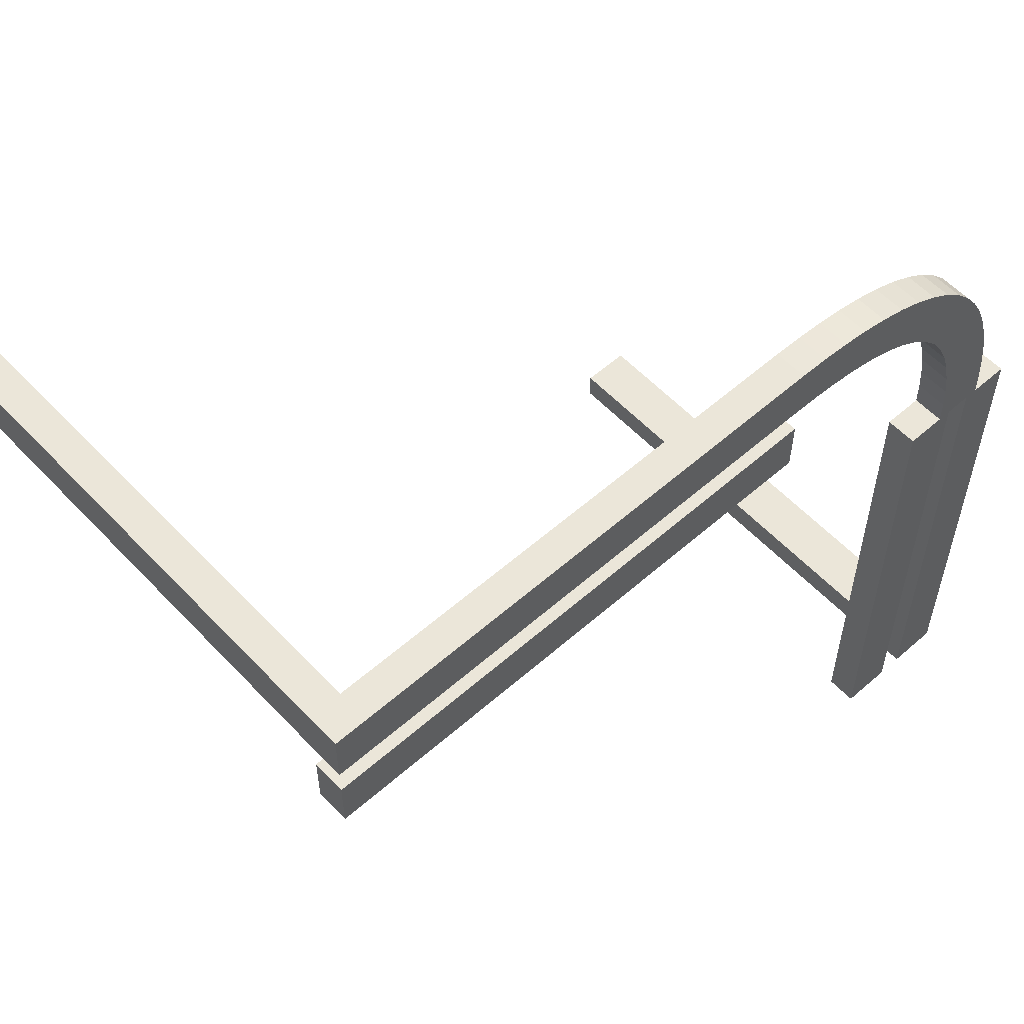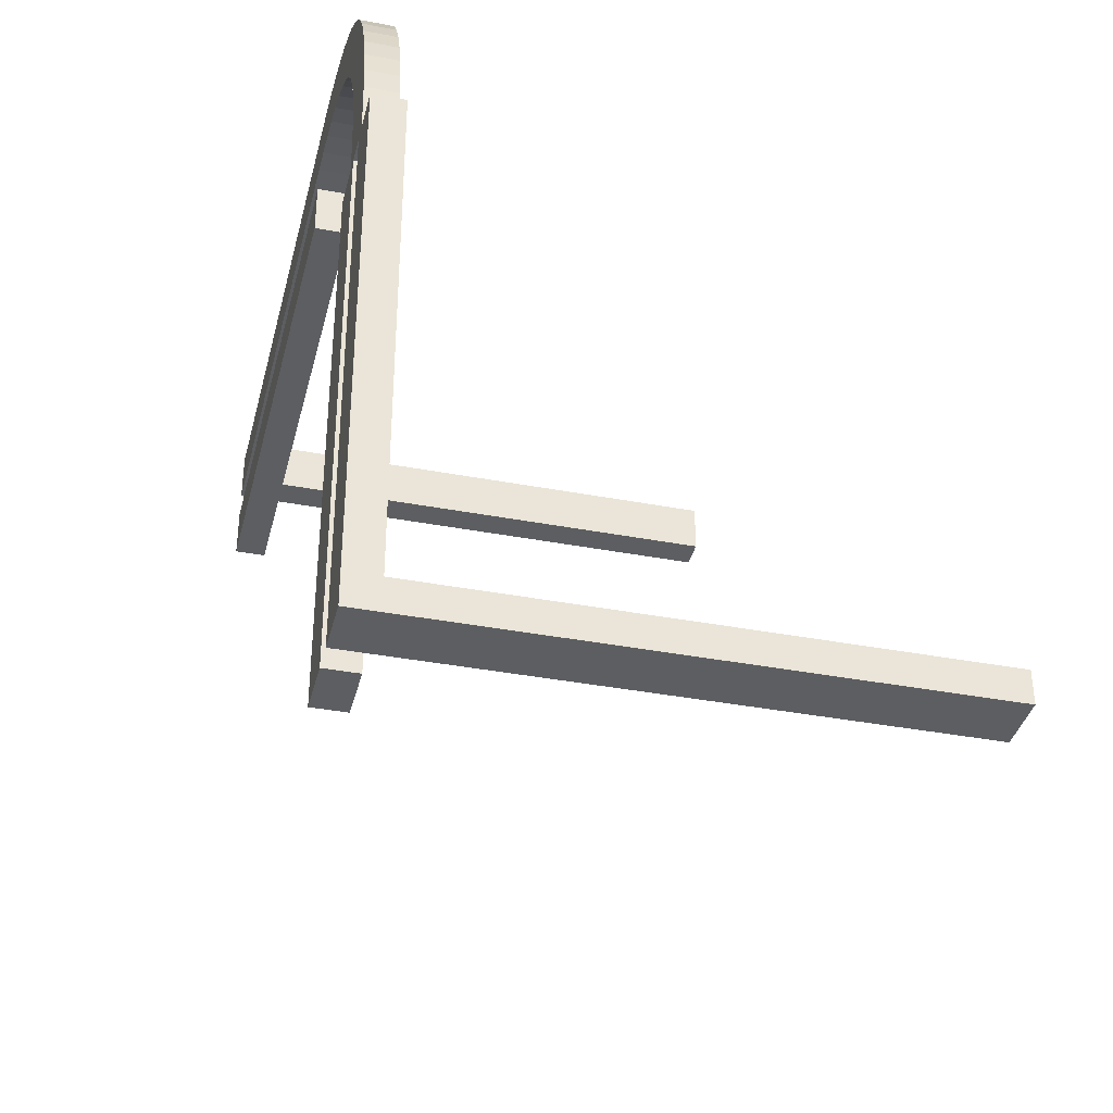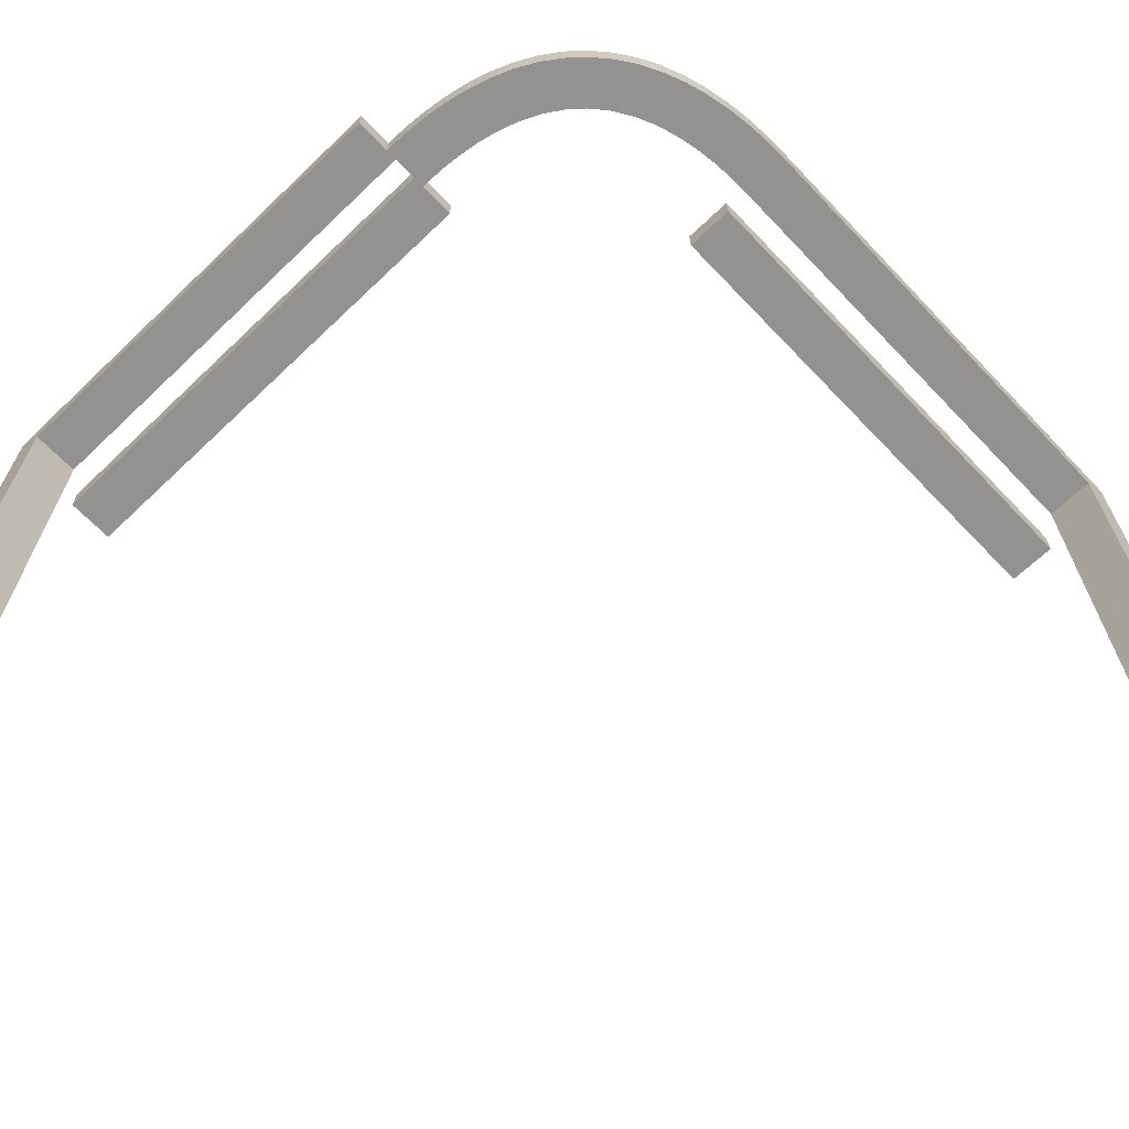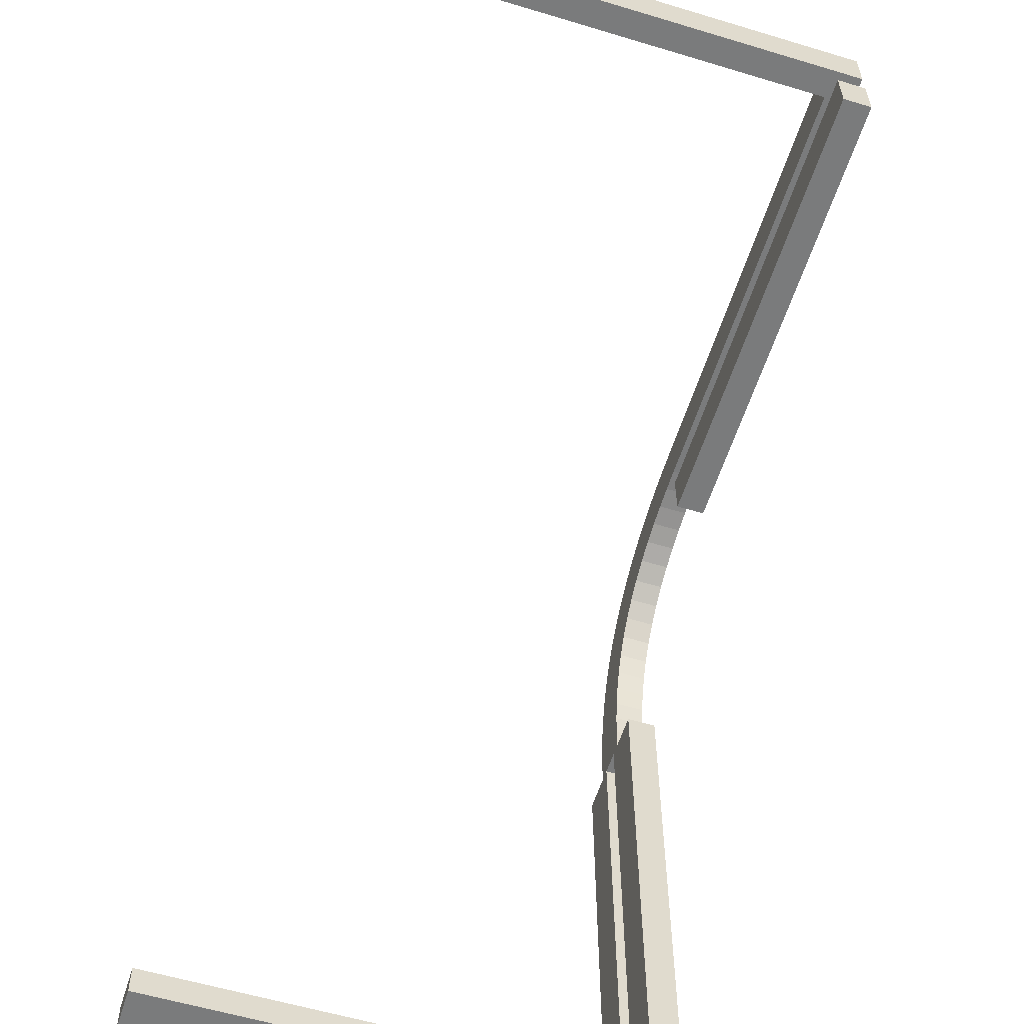
<metadata>
{"format":"obj","ext":"obj","renderer":"f3d","projection":"perspective","resolution":1024,"background":"white","views":[{"elev":56.8,"azim":-42.5,"up":"+Y"},{"elev":-37.3,"azim":76.3,"up":"+Y"},{"elev":-66.5,"azim":133.7,"up":"+Z"},{"elev":-58.3,"azim":-107.3,"up":"+Y"}]}
</metadata>
<code>
v 0 0.2 0
v 0 0.2 -0.03
v 0 0.25 0
v 0 0.25 -0.03
v 0 0.175 0
v 0 0.175 -0.03
v 0 0.225 0
v 0 0.225 -0.03
v 0 0.225 0
v 0 0.225 -0.03
v 0 0.15 0
v 0 0.15 -0.03
v 0 0.275 0
v 0 0.275 -0.03
v 0 0.275 0
v 0 0.275 -0.03
v 0.1128 0.2066 0
v 0.1128 0.2066 -0.03
v 0.2 -0.4375 0
v 0.2 -0.4375 -0.03
v 0.2 -0.375 0
v 0.2 -0.375 -0.03
v 0.2 -0.125 0
v 0.2 -0.125 -0.03
v 0.2 -0.0625 0
v 0.2 -0.0625 -0.03
v 0.2066 0.1128 0
v 0.2066 0.1128 -0.03
v 0.1533 0.1842 0
v 0.1533 0.1842 -0.03
v 0.2138 0.09145 0
v 0.2138 0.09145 -0.03
v -0.1567 0.225 -0.03
v -0.1567 0.275 -0.03
v 0.07432 0.2688 0
v 0.07432 0.2688 -0.03
v 0.06866 0.2191 0
v 0.06866 0.2191 -0.03
v 0.2625 0 0
v 0.2625 0 -0.03
v 0.2625 -0.1567 -0.03
v 0.2625 -0.3133 -0.03
v 0.2625 -0.47 -0.03
v 0.2625 -0.47 -0.1867
v 0.2625 -0.47 -0.3433
v 0.2625 -0.47 -0.5
v 0.2625 -0.5 0
v 0.2625 -0.5 -0.5
v 0.2625 -0.5 -0.3333
v 0.2625 -0.5 -0.1667
v 0.2625 -0.3333 0
v 0.2625 -0.1667 0
v -0.3133 0.225 -0.03
v -0.3133 0.275 -0.03
v 0.219 0.06931 0
v 0.219 0.06931 -0.03
v 0.2468 0.1453 0
v 0.2468 0.1453 -0.03
v 0.1665 0.2355 0
v 0.1665 0.2355 -0.03
v 0.2244 0.02415 0
v 0.2244 0.02415 -0.03
v 0.05066 0.2723 0
v 0.05066 0.2723 -0.03
v 0.1875 0 0
v 0.1875 0 -0.03
v 0.1875 -0.5 0
v 0.1875 -0.5 -0.03
v 0.1875 -0.375 0
v 0.1875 -0.375 -0.03
v 0.1875 -0.25 0
v 0.1875 -0.25 -0.03
v 0.1875 -0.125 0
v 0.1875 -0.125 -0.03
v 0.1343 0.1964 0
v 0.1343 0.1964 -0.03
v 0.1446 0.2472 0
v 0.1446 0.2472 -0.03
v 0.25 0 0
v 0.25 0 -0.03
v 0.04668 0.2225 0
v 0.04668 0.2225 -0.03
v 0.3125 0 0
v 0.3125 0 -0.03
v 0.3125 -0.1567 -0.03
v 0.3125 -0.3133 -0.03
v 0.3125 -0.47 -0.03
v 0.3125 -0.47 -0.1867
v 0.3125 -0.47 -0.3433
v 0.3125 -0.47 -0.5
v 0.3125 -0.5 0
v 0.3125 -0.5 -0.5
v 0.3125 -0.5 -0.3333
v 0.3125 -0.5 -0.1667
v 0.3125 -0.3333 0
v 0.3125 -0.1667 0
v -0.47 0.2625 -0.4412
v -0.47 0.2625 -0.3825
v -0.47 0.25 -0.5
v -0.47 0.25 -0.4412
v -0.47 0.25 -0.3825
v -0.47 0.2375 -0.4412
v -0.47 0.2375 -0.3825
v -0.47 0.225 -0.03
v -0.47 0.225 -0.1867
v -0.47 0.225 -0.3433
v -0.47 0.225 -0.5
v -0.47 0.275 -0.03
v -0.47 0.275 -0.1867
v -0.47 0.275 -0.3433
v -0.47 0.275 -0.5
v 0.02587 0.2743 0
v 0.02587 0.2743 -0.03
v 0.2375 0 0
v 0.2375 0 -0.03
v 0.2375 -0.5 0
v 0.2375 -0.5 -0.03
v 0.2375 -0.375 0
v 0.2375 -0.375 -0.03
v 0.2375 -0.25 0
v 0.2375 -0.25 -0.03
v 0.2375 -0.125 0
v 0.2375 -0.125 -0.03
v 0.2723 0.05008 0
v 0.2723 0.05008 -0.03
v 0.2225 0.04672 0
v 0.2225 0.04672 -0.03
v 0.3 -0.47 -0.4412
v 0.3 -0.47 -0.3825
v 0.3 -0.5 -0.4375
v 0.3 -0.5 -0.375
v 0.3 -0.1175 -0.03
v 0.3 -0.05875 -0.03
v 0.3 -0.125 0
v 0.3 -0.0625 0
v -0.5 0.2 0
v -0.5 0.2 -0.03
v -0.5 0.2625 -0.4375
v -0.5 0.2625 -0.375
v -0.5 0.25 -0.5
v -0.5 0.25 -0.4375
v -0.5 0.25 -0.375
v -0.5 0.175 0
v -0.5 0.175 -0.03
v -0.5 0.2375 -0.4375
v -0.5 0.2375 -0.375
v -0.5 0.225 0
v -0.5 0.225 -0.5
v -0.5 0.225 -0.3333
v -0.5 0.225 -0.1667
v -0.5 0.15 0
v -0.5 0.15 -0.03
v -0.5 0.275 0
v -0.5 0.275 -0.5
v -0.5 0.275 -0.3333
v -0.5 0.275 -0.1667
v -0.4375 0.1875 0
v -0.4375 0.1875 -0.03
v -0.4375 0.175 0
v -0.4375 0.175 -0.03
v -0.4375 0.1625 0
v -0.4375 0.1625 -0.03
v 0.2052 0.2052 0
v 0.2052 0.2052 -0.03
v 0.2052 0.2052 -0.015
v 0.225 0 0
v 0.225 0 -0.03
v 0.225 -0.4375 0
v 0.225 -0.4375 -0.03
v 0.225 -0.375 0
v 0.225 -0.375 -0.03
v 0.225 -0.125 0
v 0.225 -0.125 -0.03
v 0.225 -0.0625 0
v 0.225 -0.0625 -0.03
v 0.2351 0.1671 0
v 0.2351 0.1671 -0.03
v -0.3333 0.225 0
v -0.3333 0.275 0
v 0.1846 0.1527 0
v 0.1846 0.1527 -0.03
v -0.375 0.2 0
v -0.375 0.2 -0.03
v -0.375 0.1875 0
v -0.375 0.1875 -0.03
v -0.375 0.175 0
v -0.375 0.175 -0.03
v -0.375 0.1625 0
v -0.375 0.1625 -0.03
v -0.375 0.15 0
v -0.375 0.15 -0.03
v -0.1175 0.2625 -0.03
v -0.1175 0.25 -0.03
v -0.1175 0.2375 -0.03
v 0.2875 0 0
v 0.2875 0 -0.03
v 0.2875 -0.47 -0.5
v 0.2875 -0.47 -0.4412
v 0.2875 -0.47 -0.3825
v 0.2875 -0.5 -0.5
v 0.2875 -0.5 -0.4375
v 0.2875 -0.5 -0.375
v 0.2875 -0.1175 -0.03
v 0.2875 -0.05875 -0.03
v 0.2875 -0.125 0
v 0.2875 -0.0625 0
v 0.1868 0.2215 0
v 0.1868 0.2215 -0.03
v 0.2744 0.0251 0
v 0.2744 0.0251 -0.03
v 0.2689 0.07393 0
v 0.2689 0.07393 -0.03
v -0.05875 0.2625 -0.03
v -0.05875 0.25 -0.03
v -0.05875 0.2375 -0.03
v -0.25 0.2 0
v -0.25 0.2 -0.03
v -0.25 0.15 0
v -0.25 0.15 -0.03
v 0.1698 0.1698 0
v 0.1698 0.1698 -0.03
v 0.1698 0.1698 -0.015
v 0.09841 0.2636 0
v 0.09841 0.2636 -0.03
v 0.2565 0.1217 0
v 0.2565 0.1217 -0.03
v 0.2212 0.1871 0
v 0.2212 0.1871 -0.03
v 0.2637 0.098 0
v 0.2637 0.098 -0.03
v 0.2125 0 0
v 0.2125 0 -0.03
v 0.2125 -0.5 0
v 0.2125 -0.5 -0.03
v 0.2125 -0.4375 0
v 0.2125 -0.4375 -0.03
v 0.2125 -0.375 0
v 0.2125 -0.375 -0.03
v 0.2125 -0.125 0
v 0.2125 -0.125 -0.03
v 0.2125 -0.0625 0
v 0.2125 -0.0625 -0.03
v -0.125 0.2 0
v -0.125 0.2 -0.03
v -0.125 0.2625 0
v -0.125 0.1875 0
v -0.125 0.1875 -0.03
v -0.125 0.25 0
v -0.125 0.175 0
v -0.125 0.175 -0.03
v -0.125 0.2375 0
v -0.125 0.1625 0
v -0.125 0.1625 -0.03
v -0.125 0.15 0
v -0.125 0.15 -0.03
v -0.1667 0.225 0
v -0.1667 0.275 0
v 0.275 0 0
v 0.275 0 -0.03
v 0.275 -0.47 -0.4412
v 0.275 -0.47 -0.3825
v 0.275 -0.5 -0.4375
v 0.275 -0.5 -0.375
v 0.275 -0.1175 -0.03
v 0.275 -0.05875 -0.03
v 0.275 -0.125 0
v 0.275 -0.0625 0
v 0.1219 0.2564 0
v 0.1219 0.2564 -0.03
v 0.197 0.1332 0
v 0.197 0.1332 -0.03
v -0.0625 0.2625 0
v -0.0625 0.1875 0
v -0.0625 0.1875 -0.03
v -0.0625 0.25 0
v -0.0625 0.175 0
v -0.0625 0.175 -0.03
v -0.0625 0.2375 0
v -0.0625 0.1625 0
v -0.0625 0.1625 -0.03
v 0.02347 0.2244 0
v 0.02347 0.2244 -0.03
v 0.09103 0.2139 0
v 0.09103 0.2139 -0.03
f 3 112 15
f 112 281 63
f 3 281 112
f 37 223 35
f 77 268 17
f 223 283 268
f 81 35 63
f 59 77 75
f 3 7 281
f 35 81 37
f 223 37 283
f 81 63 281
f 77 17 75
f 29 220 207
f 220 180 227
f 29 59 75
f 17 268 283
f 59 29 207
f 163 220 227
f 270 27 57
f 180 176 227
f 207 220 163
f 270 57 176
f 27 31 225
f 225 57 27
f 180 270 176
f 229 225 31
f 55 229 31
f 124 126 61
f 79 61 166
f 126 211 55
f 124 61 209
f 258 209 79
f 209 61 79
f 211 126 124
f 55 211 229
f 165 207 163
f 77 59 60
f 78 269 268
f 59 207 208
f 208 165 164
f 207 165 208
f 35 223 224
f 112 63 64
f 15 112 113
f 63 35 36
f 223 268 269
f 209 258 259
f 211 124 125
f 229 211 212
f 124 209 210
f 230 226 225
f 57 225 226
f 227 176 177
f 165 163 227
f 176 57 58
f 164 165 228
f 165 227 228
f 167 80 79
f 258 79 80
f 222 180 220
f 27 270 271
f 270 180 181
f 181 222 221
f 180 222 181
f 28 32 31
f 55 31 32
f 61 126 127
f 166 61 62
f 126 55 56
f 281 7 8
f 37 81 82
f 81 281 282
f 283 37 38
f 75 17 18
f 222 220 29
f 29 75 76
f 30 221 222
f 17 283 284
f 16 4 3
f 7 3 4
f 4 16 113
f 113 64 282
f 4 113 282
f 38 36 224
f 78 18 269
f 224 269 284
f 82 64 36
f 60 76 78
f 4 282 8
f 36 38 82
f 224 284 38
f 82 282 64
f 78 76 18
f 30 208 221
f 221 228 181
f 30 76 60
f 18 284 269
f 60 208 30
f 164 228 221
f 271 58 28
f 181 228 177
f 208 164 221
f 271 177 58
f 28 226 32
f 226 28 58
f 181 177 271
f 230 32 226
f 56 32 230
f 125 62 127
f 80 167 62
f 127 56 212
f 125 210 62
f 259 80 210
f 210 80 62
f 212 125 127
f 56 230 212
f 77 60 78
f 78 268 77
f 59 208 60
f 35 224 36
f 112 64 113
f 15 113 16
f 63 36 64
f 223 269 224
f 209 259 210
f 211 125 212
f 229 212 230
f 124 210 125
f 230 225 229
f 57 226 58
f 227 177 228
f 176 58 177
f 167 79 166
f 258 80 259
f 27 271 28
f 270 181 271
f 28 31 27
f 55 32 56
f 61 127 62
f 166 62 167
f 126 56 127
f 281 8 282
f 37 82 38
f 81 282 82
f 283 38 284
f 75 18 76
f 29 76 30
f 30 222 29
f 17 284 18
f 16 3 15
f 7 4 8
f 243 244 2
f 244 243 216
f 136 137 183
f 182 183 217
f 188 161 159
f 186 159 157
f 279 252 249
f 276 249 246
f 143 136 157
f 182 157 136
f 157 159 143
f 184 182 216
f 186 184 216
f 157 182 184
f 151 143 161
f 159 161 143
f 190 151 161
f 186 218 188
f 188 218 190
f 161 188 190
f 216 249 186
f 246 249 216
f 273 246 243
f 186 249 218
f 5 276 273
f 243 1 273
f 1 5 273
f 254 218 252
f 249 252 218
f 279 254 252
f 11 279 5
f 254 279 11
f 279 276 5
f 243 246 216
f 144 137 136
f 152 144 143
f 253 280 277
f 250 277 274
f 162 189 187
f 160 187 185
f 6 2 274
f 244 274 2
f 274 277 6
f 247 244 217
f 250 247 217
f 274 244 247
f 12 6 280
f 277 280 6
f 255 12 280
f 250 219 253
f 253 219 255
f 280 253 255
f 217 187 250
f 185 187 217
f 158 185 183
f 250 187 219
f 144 160 158
f 183 137 158
f 137 144 158
f 191 219 189
f 187 189 219
f 162 191 189
f 152 162 144
f 191 162 152
f 162 160 144
f 183 185 217
f 5 1 2
f 11 5 6
f 254 11 12
f 255 219 218
f 151 190 191
f 190 218 219
f 243 2 1
f 244 216 217
f 136 183 182
f 182 217 216
f 188 159 186
f 186 157 184
f 279 249 276
f 276 246 273
f 144 136 143
f 152 143 151
f 253 277 250
f 250 274 247
f 162 187 160
f 160 185 158
f 5 2 6
f 11 6 12
f 254 12 255
f 255 218 254
f 151 191 152
f 190 219 191
f 107 148 106
f 150 105 149
f 105 150 104
f 53 104 178
f 33 53 256
f 256 53 178
f 33 256 9
f 33 9 10
f 147 178 104
f 272 275 248
f 275 278 251
f 178 147 153
f 256 178 248
f 248 251 256
f 257 248 179
f 248 178 179
f 251 278 256
f 278 3 9
f 9 256 278
f 3 278 275
f 13 272 257
f 3 275 272
f 272 13 3
f 257 245 248
f 139 142 141
f 142 146 145
f 146 149 145
f 148 145 149
f 140 145 148
f 154 138 140
f 141 145 140
f 155 139 138
f 150 149 142
f 146 142 149
f 156 150 142
f 147 150 156
f 155 142 139
f 156 142 155
f 99 140 148
f 111 154 140
f 97 100 101
f 100 102 103
f 105 104 108
f 106 105 101
f 101 103 106
f 110 101 109
f 101 105 109
f 103 102 106
f 102 99 107
f 107 106 102
f 99 102 100
f 111 97 110
f 99 100 97
f 97 111 99
f 110 98 101
f 192 193 214
f 193 194 215
f 194 33 215
f 10 215 33
f 4 215 10
f 14 213 4
f 214 215 4
f 34 192 213
f 53 33 193
f 194 193 33
f 54 53 193
f 53 54 108
f 34 193 192
f 54 193 34
f 3 4 10
f 13 14 4
f 111 110 154
f 156 155 109
f 109 108 156
f 54 179 108
f 34 257 54
f 257 179 54
f 34 13 257
f 34 14 13
f 153 108 179
f 148 149 106
f 105 106 149
f 150 147 104
f 272 248 245
f 275 251 248
f 178 153 179
f 272 245 257
f 139 141 138
f 142 145 141
f 138 141 140
f 155 138 154
f 147 156 153
f 99 148 107
f 111 140 99
f 97 101 98
f 100 103 101
f 105 108 109
f 97 98 110
f 192 214 213
f 193 215 214
f 213 214 4
f 34 213 14
f 53 108 104
f 3 10 9
f 13 4 3
f 110 155 154
f 155 110 109
f 108 153 156
f 46 45 48
f 50 49 44
f 44 43 50
f 52 42 41
f 51 43 42
f 52 51 42
f 41 39 52
f 41 40 39
f 47 43 51
f 135 134 205
f 206 205 266
f 47 51 95
f 52 205 51
f 205 52 266
f 96 95 205
f 205 95 51
f 266 52 267
f 39 195 267
f 39 267 52
f 83 96 135
f 135 195 83
f 135 206 195
f 96 205 134
f 131 130 201
f 202 201 262
f 263 262 49
f 48 49 262
f 200 48 262
f 130 92 200
f 200 201 130
f 93 92 130
f 50 202 49
f 263 49 202
f 94 202 50
f 47 91 94
f 93 131 202
f 94 93 202
f 197 46 48
f 90 197 200
f 128 129 199
f 198 199 261
f 44 88 87
f 45 199 44
f 199 45 261
f 89 88 199
f 199 88 44
f 261 45 260
f 46 197 260
f 46 260 45
f 90 89 128
f 128 197 90
f 128 198 197
f 89 199 129
f 132 133 204
f 203 204 265
f 264 265 41
f 40 41 265
f 196 40 265
f 133 84 196
f 196 204 133
f 85 84 133
f 42 203 41
f 264 41 203
f 86 203 42
f 42 43 87
f 85 132 203
f 86 85 203
f 195 39 40
f 83 195 196
f 90 92 89
f 94 88 93
f 88 94 87
f 96 85 86
f 95 86 87
f 96 86 95
f 85 96 83
f 85 83 84
f 91 95 87
f 45 49 48
f 49 45 44
f 43 47 50
f 135 205 206
f 206 266 267
f 47 95 91
f 195 206 267
f 96 134 135
f 131 201 202
f 202 262 263
f 200 262 201
f 93 130 131
f 47 94 50
f 197 48 200
f 90 200 92
f 128 199 198
f 198 261 260
f 44 87 43
f 197 198 260
f 89 129 128
f 132 204 203
f 203 265 264
f 196 265 204
f 85 133 132
f 42 87 86
f 195 40 196
f 83 196 84
f 92 93 89
f 88 89 93
f 94 91 87
f 122 114 115
f 123 121 120
f 116 118 119
f 118 120 121
f 21 237 235
f 237 170 168
f 25 241 239
f 241 174 172
f 233 168 116
f 118 116 168
f 235 168 233
f 118 168 170
f 170 237 120
f 19 235 233
f 69 19 67
f 233 67 19
f 21 19 69
f 21 71 237
f 237 71 239
f 69 71 21
f 120 118 170
f 172 122 120
f 174 122 172
f 239 172 120
f 122 174 114
f 231 114 174
f 71 23 239
f 25 23 73
f 23 71 73
f 65 231 25
f 241 25 231
f 73 65 25
f 231 174 241
f 239 120 237
f 234 233 116
f 68 67 233
f 24 240 242
f 240 173 175
f 20 236 238
f 236 169 171
f 232 175 115
f 123 115 175
f 175 232 242
f 173 121 123
f 240 121 173
f 175 173 123
f 66 26 232
f 242 232 26
f 74 26 66
f 240 24 72
f 24 74 72
f 26 74 24
f 121 240 238
f 171 121 238
f 169 119 171
f 240 72 238
f 234 169 236
f 119 169 117
f 117 169 234
f 70 22 72
f 238 72 22
f 20 22 70
f 68 234 20
f 70 68 20
f 20 234 236
f 119 121 171
f 231 232 115
f 65 66 232
f 73 74 66
f 74 73 71
f 67 68 70
f 69 70 72
f 122 115 123
f 123 120 122
f 116 119 117
f 118 121 119
f 21 235 19
f 237 168 235
f 25 239 23
f 241 172 239
f 234 116 117
f 68 233 234
f 24 242 26
f 240 175 242
f 20 238 22
f 236 171 238
f 231 115 114
f 65 232 231
f 73 66 65
f 74 71 72
f 67 70 69
f 69 72 71

</code>
